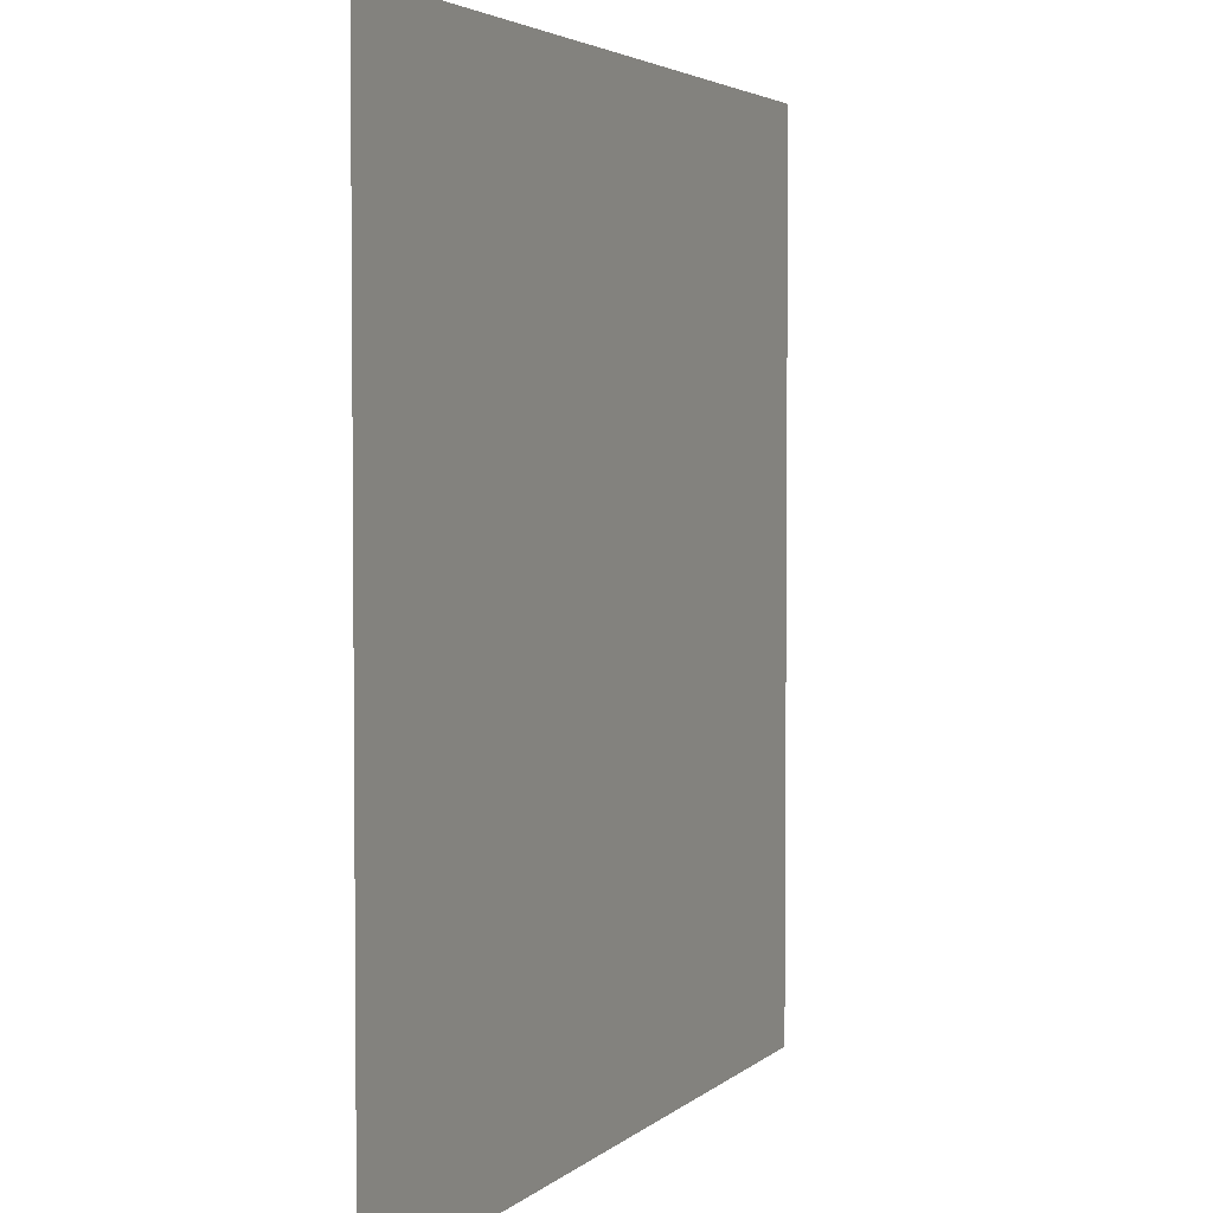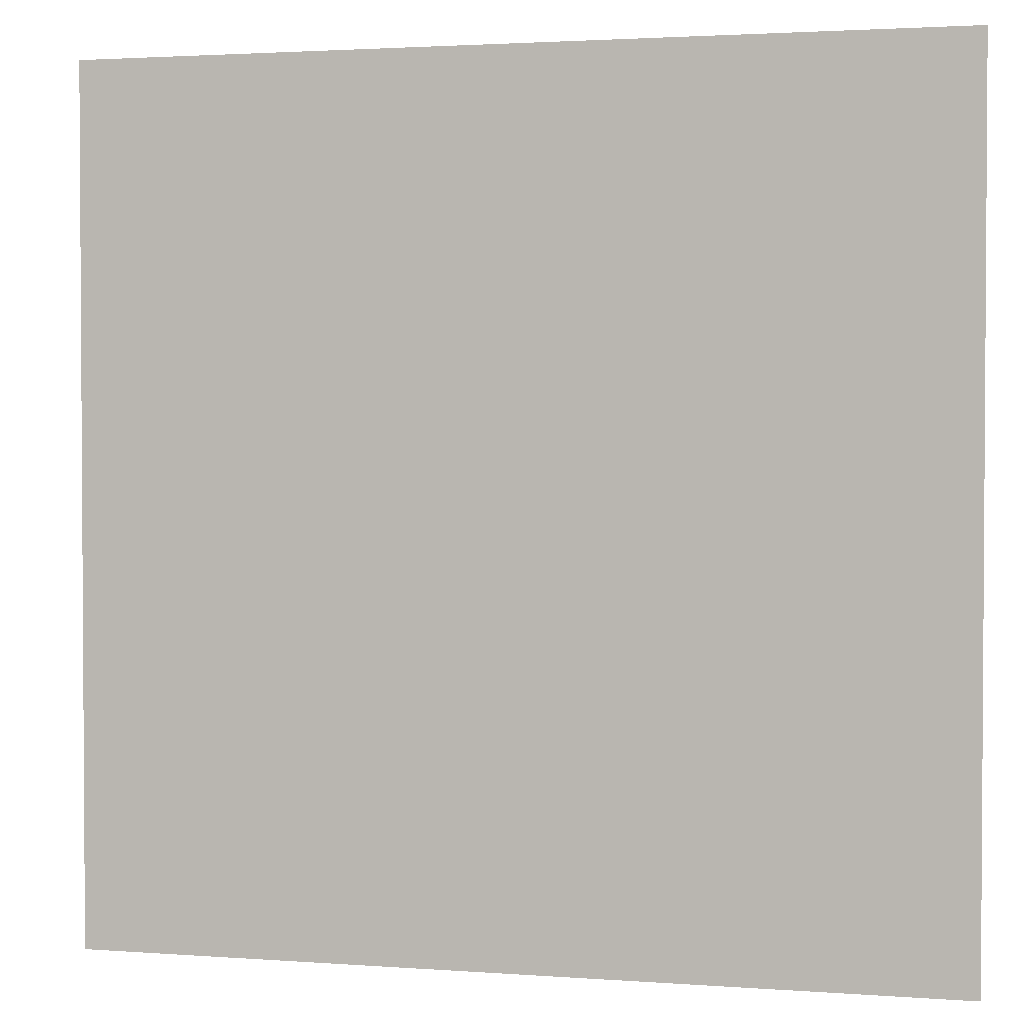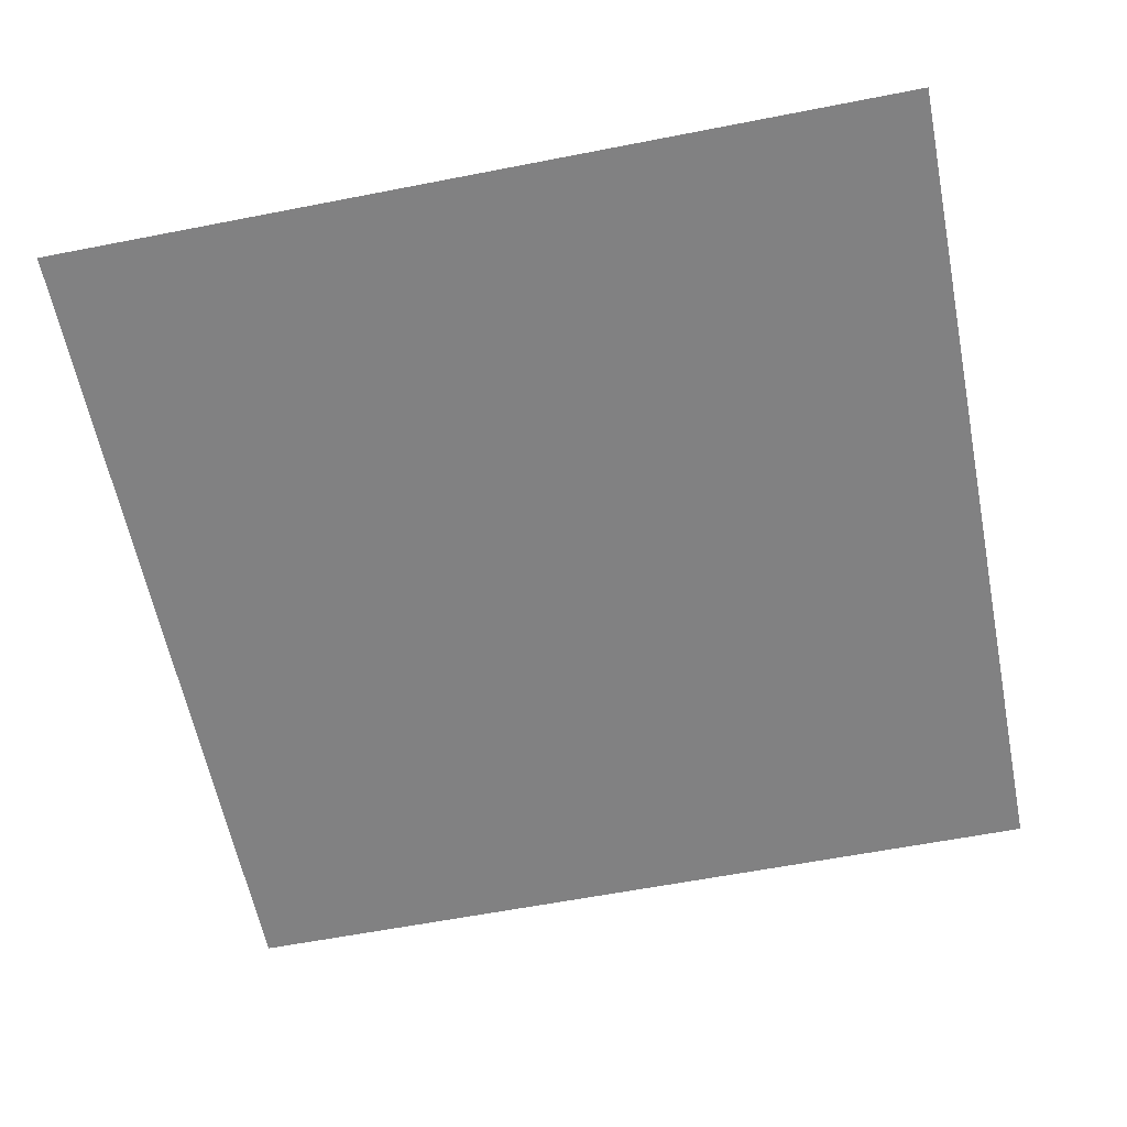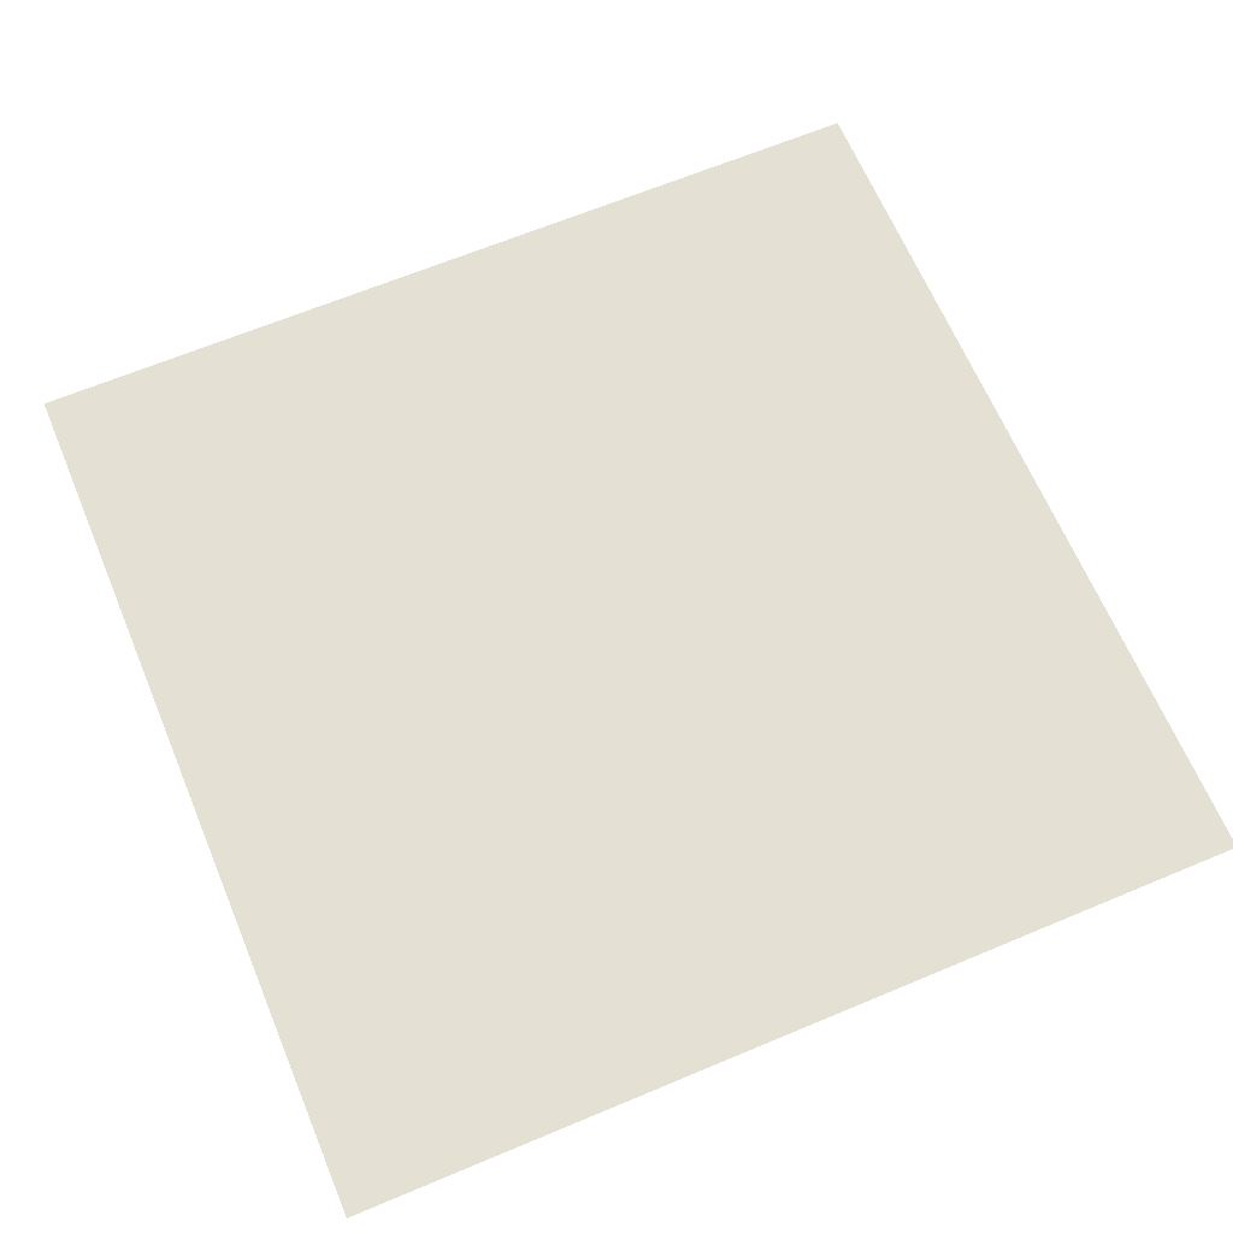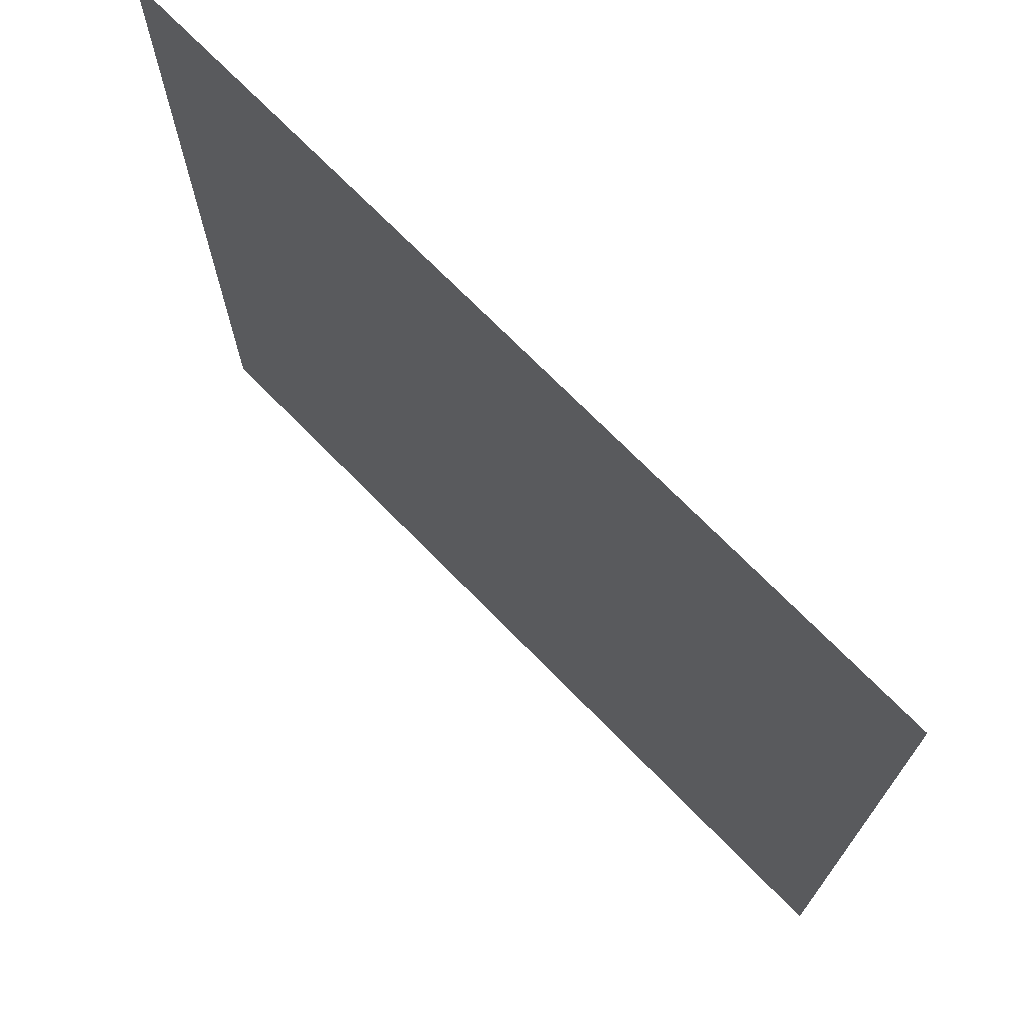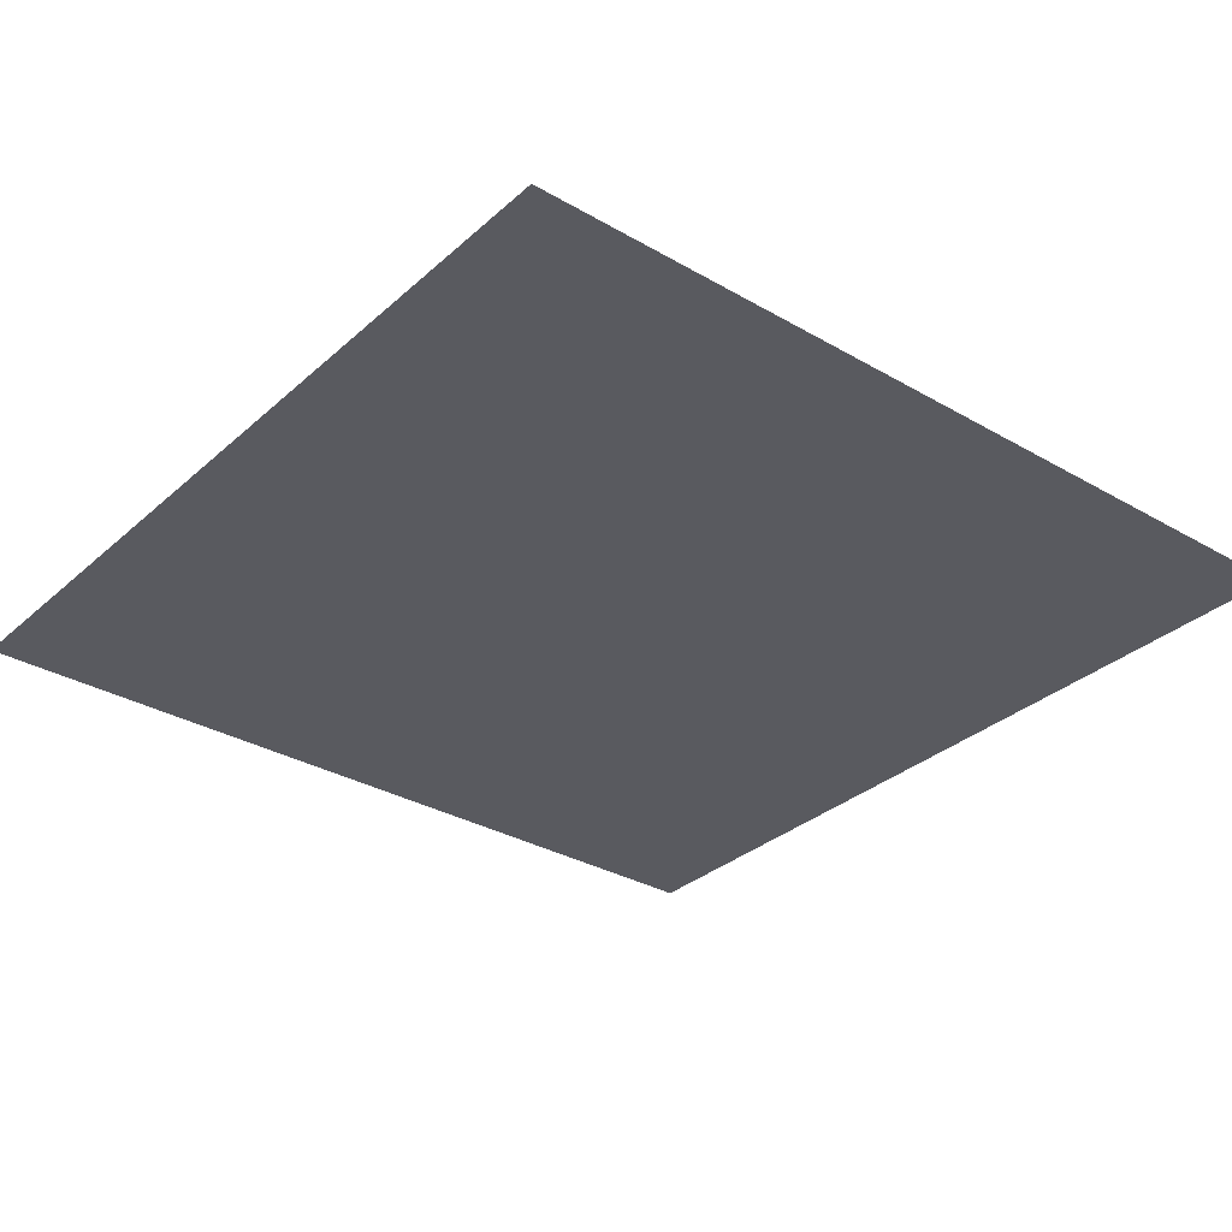
<metadata>
{"format":"obj","ext":"obj","renderer":"f3d","projection":"perspective","resolution":1024,"background":"white","views":[{"elev":3.5,"azim":112.4,"up":"+Z"},{"elev":2.2,"azim":14.9,"up":"+Z"},{"elev":-60.5,"azim":101.3,"up":"+Y"},{"elev":65.6,"azim":-112.8,"up":"+Y"},{"elev":72.2,"azim":-134.5,"up":"+Z"},{"elev":-31.9,"azim":-129.1,"up":"+Y"}]}
</metadata>
<code>
g VFX_Flipbook_Quad_00
v -50 0.0007629 50
v -50 0.0007629 -50
v 50 0.0007629 -50
v 50 0.0007629 50
g VFX_Flipbook_Quad_00_0
f 3 2 1
f 4 3 1

</code>
